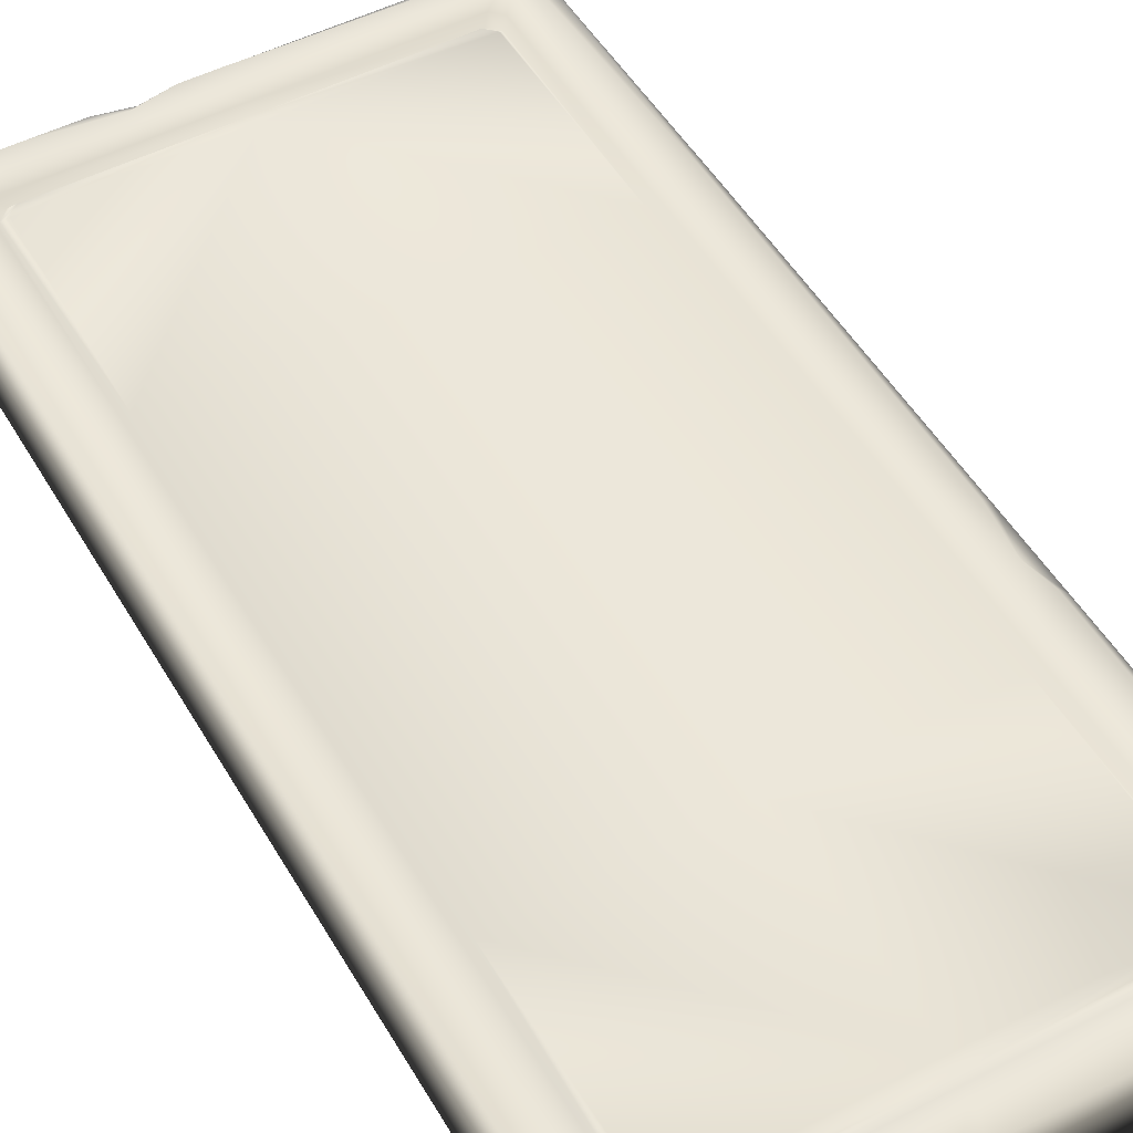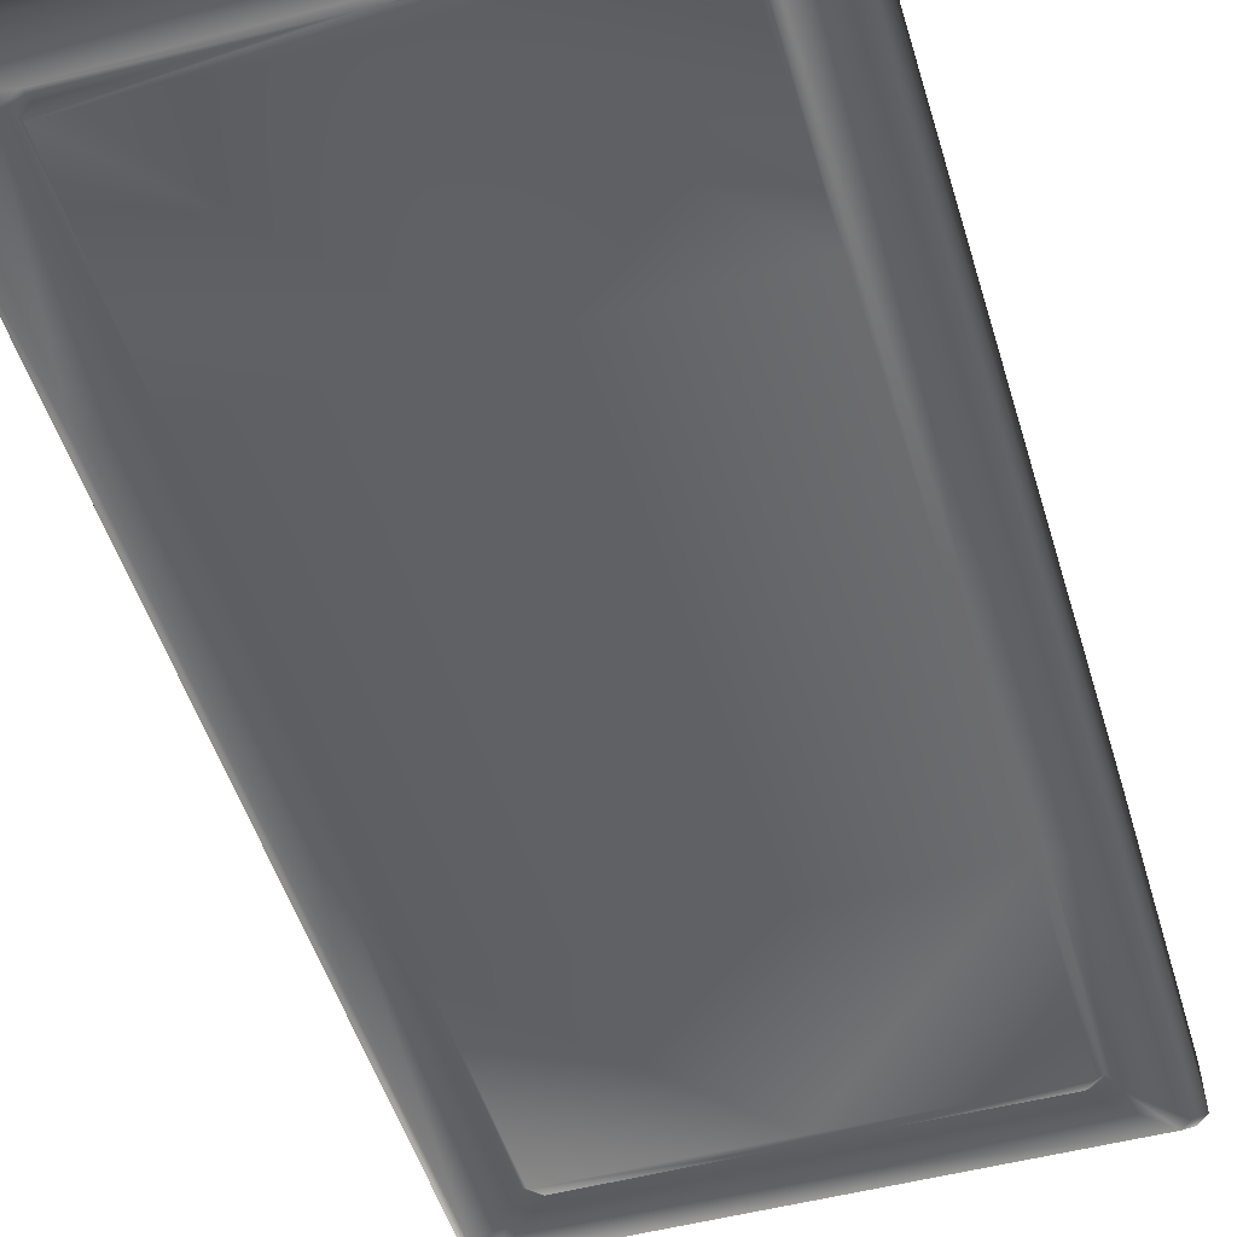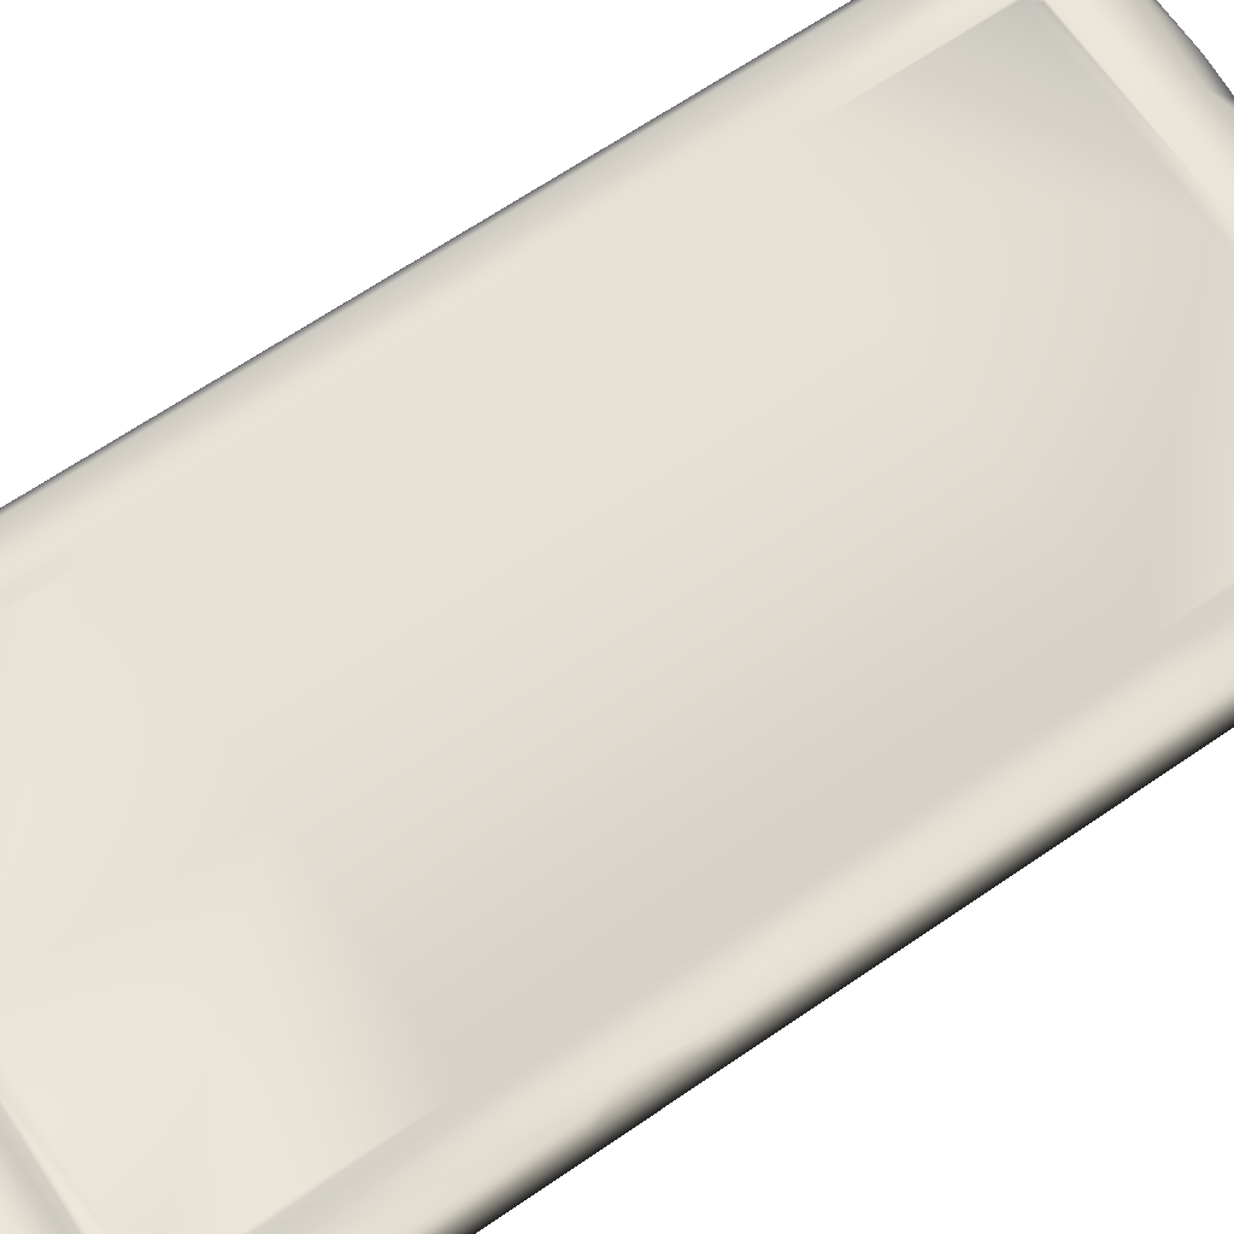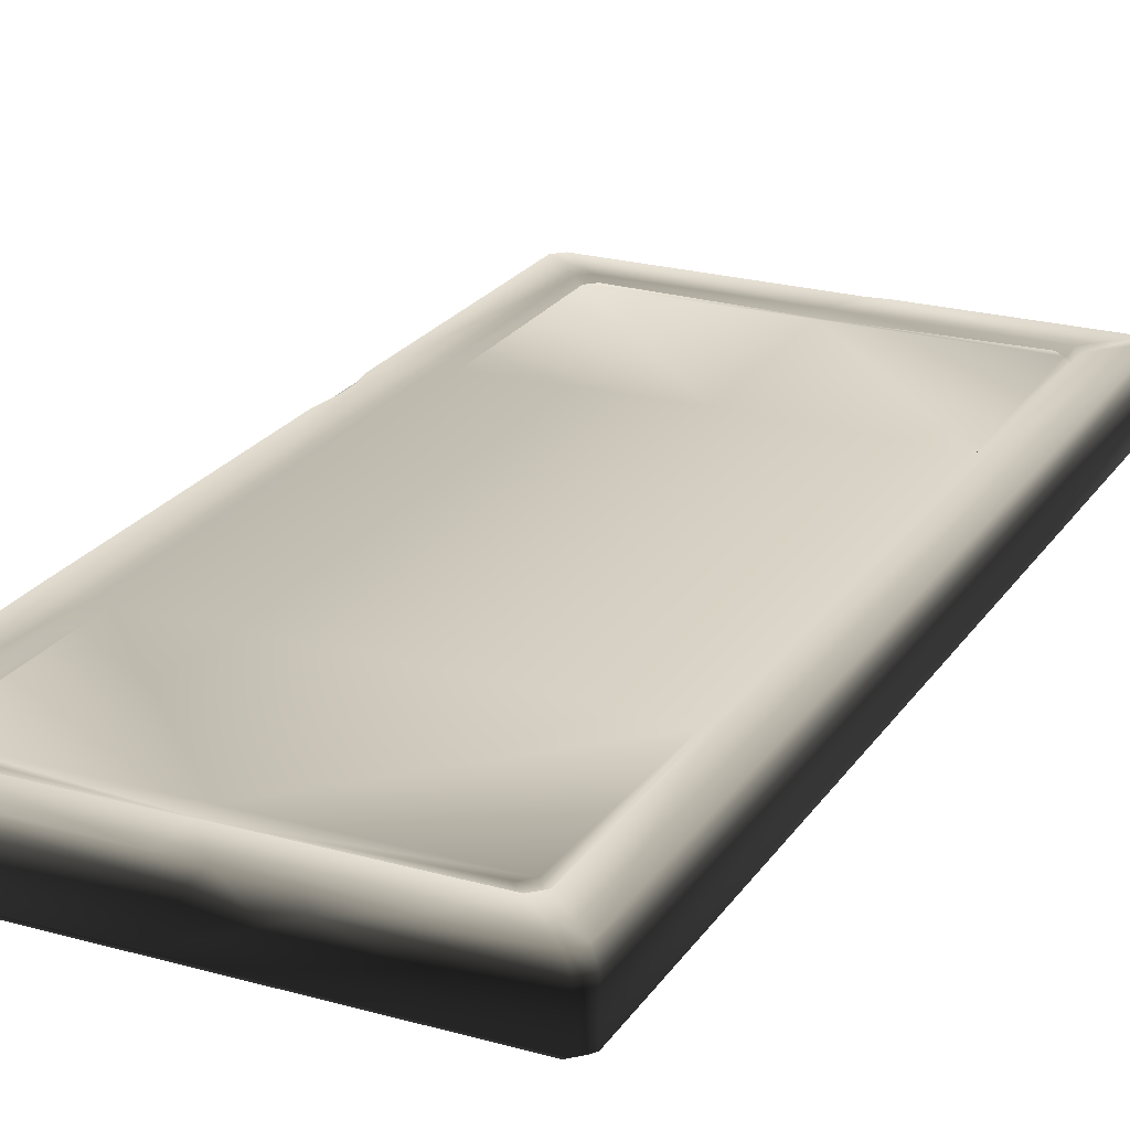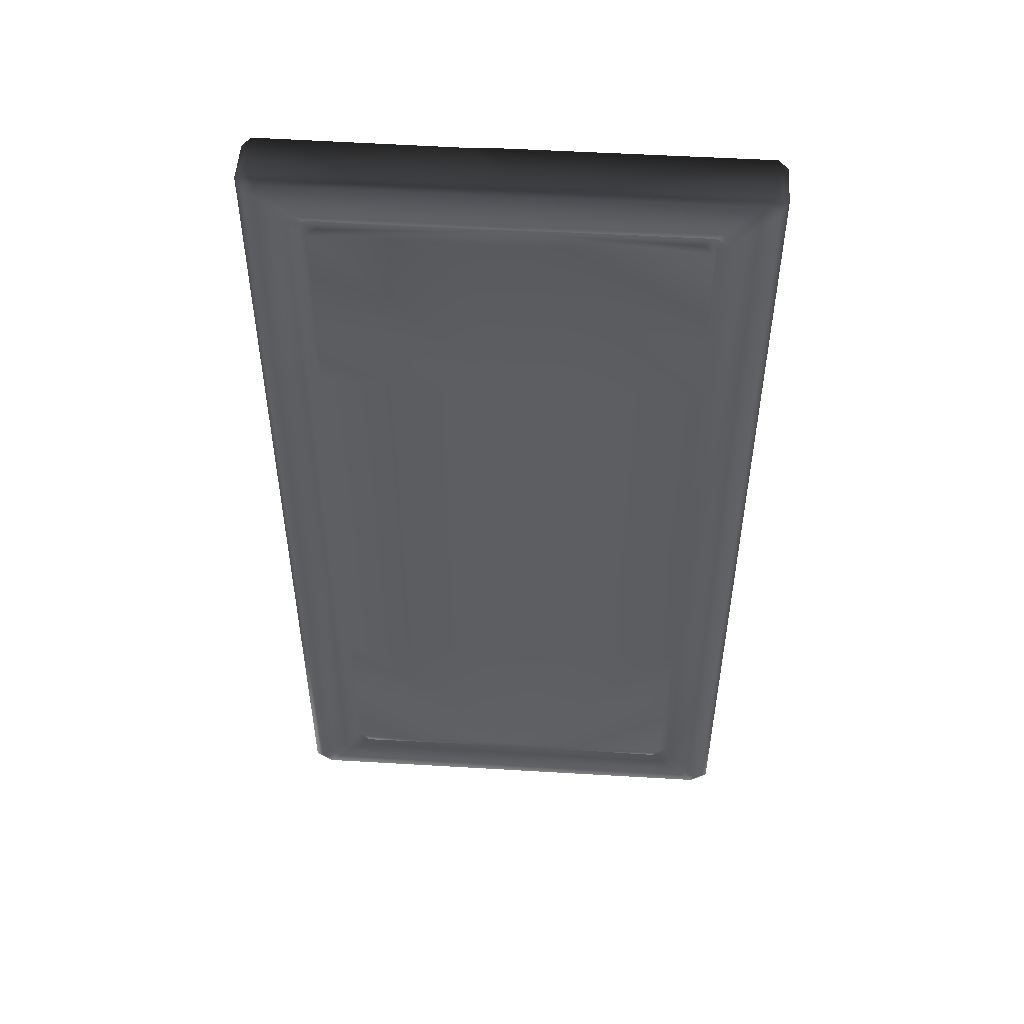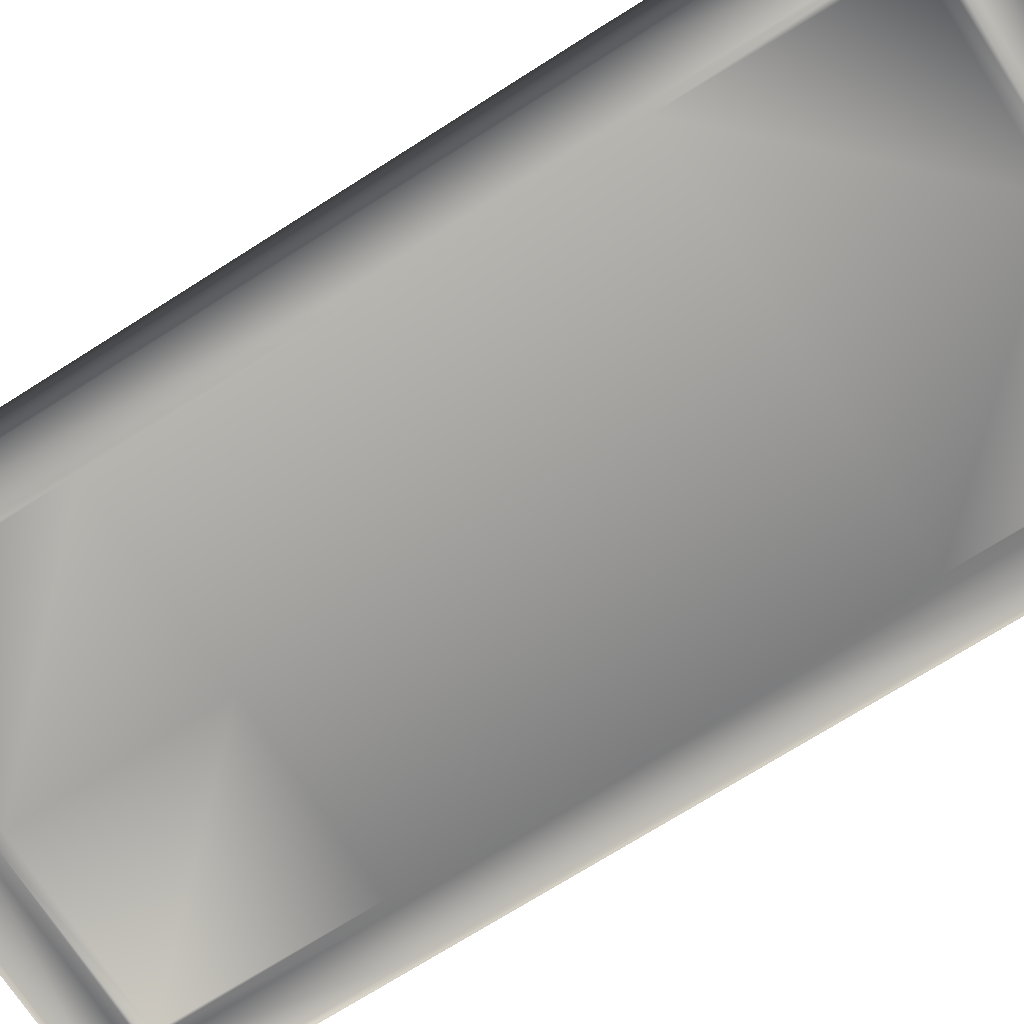
<metadata>
{"format":"obj","ext":"obj","renderer":"f3d","projection":"perspective","resolution":1024,"background":"white","views":[{"elev":50.5,"azim":150.5,"up":"+Z"},{"elev":-49.2,"azim":-163.6,"up":"+Z"},{"elev":67.0,"azim":-124.4,"up":"+Z"},{"elev":23.1,"azim":25.3,"up":"+Z"},{"elev":51.3,"azim":-176.3,"up":"+Y"},{"elev":-70.9,"azim":-57.4,"up":"+Z"}]}
</metadata>
<code>
v -0.9933 -1.988 0.08751
v -0.96 -2.029 -0.0875
v -1 -1.989 -0.0875
v -0.9573 -2.029 0.08561
v -0.9225 -1.992 -0.125
v -1 -1.989 -0.0875
v -0.96 -2.029 -0.0875
v -0.9625 -1.952 -0.125
v -1 -0.9482 -0.0875
v -0.8002 -1.79 -0.125
v -0.7602 -1.83 -0.125
v 1.214e-06 -1.83 -0.125
v 1.572e-06 -1.794 -0.1048
v -0.7377 -1.806 -0.09136
v 0.7377 -1.806 -0.09136
v -0.7765 -1.767 -0.09137
v 0.7152 -1.782 -0.1182
v 0.7529 -1.745 -0.1182
v 1.174e-06 -1.745 -0.1182
v 0.7647 -0.9482 -0.1048
v -0.7529 -1.745 -0.1182
v -0.7647 -0.9482 -0.1048
v -0.8002 -0.9482 -0.125
v -0.7152 -1.782 -0.1182
v 0.7765 -1.767 -0.09136
v 0.8002 -1.79 -0.125
v 0.8002 -0.02933 -0.125
v 0.9625 -1.952 -0.125
v 0.7602 -1.83 -0.125
v 0.7647 -0.02933 -0.1048
v 1.174e-06 -0.9482 -0.1182
v 1.174e-06 0.8895 -0.1182
v -0.7647 0.8895 -0.1048
v -0.7647 -0.02933 -0.1048
v -0.8002 1.731 -0.125
v -0.8002 -0.02933 -0.125
v -0.9625 1.893 -0.125
v -0.7765 1.708 -0.09136
v -0.7602 1.771 -0.125
v -0.7377 1.747 -0.09136
v -0.9225 1.933 -0.125
v 0.1888 1.933 -0.125
v -0.7529 1.686 -0.1182
v 1.174e-06 1.686 -0.1182
v 1.572e-06 1.735 -0.1048
v -0.7152 1.724 -0.1182
v 1.214e-06 1.771 -0.125
v 0.9225 1.933 -0.125
v 0.7602 1.771 -0.125
v 0.7377 1.747 -0.09136
v 0.8002 1.731 -0.125
v 0.7765 1.708 -0.09136
v 0.9625 1.893 -0.125
v 0.7529 1.686 -0.1182
v 0.7152 1.724 -0.1182
v 0.7647 0.8895 -0.1048
v 0.8002 0.8895 -0.125
v 0.9625 0.8895 -0.125
v 1 1.931 -0.0875
v 1 0.8895 -0.0875
v 1 -0.02933 -0.0875
v 0.9625 -0.02933 -0.125
v 1 -0.9482 -0.0875
v 0.9625 -0.9482 -0.125
v 1 -1.989 -0.0875
v 0.9225 -1.992 -0.125
v 0.96 -2.029 0.08751
v 1 -1.989 -0.0875
v 0.96 -2.029 -0.0875
v 1 -1.989 0.08751
v 0.3912 -2.029 0.0875
v 1.47e-06 -2.029 -0.0875
v 0.248 -2.029 0.06244
v 0.1019 -2.029 0.0875
v 1.391e-06 -2.029 0.0875
v -0.9573 -2.029 0.08561
v -0.96 -2.029 -0.0875
v 0.9625 -1.952 -0.125
v 0.96 -2.029 -0.0875
v 1 -1.989 -0.0875
v 0.9225 -1.992 -0.125
v -0.9225 -1.992 -0.125
v 1.47e-06 -2.029 -0.0875
v -0.96 -2.029 -0.0875
v -0.96 1.971 0.08751
v -1 1.931 -0.0875
v -0.96 1.971 -0.0875
v -1 1.931 0.08751
v -1 0.8895 -0.0875
v -1 0.8895 0.0875
v -1 0.7216 0.0875
v -1 -0.02933 -0.0875
v -1 0.385 0.0875
v -1 -0.02933 0.0875
v -1 -0.9482 -0.0875
v -1 -0.9482 0.0875
v -1 -1.989 -0.0875
v -0.9933 -1.988 0.08751
v -0.96 1.971 -0.0875
v -1 1.931 -0.0875
v -1 0.8895 -0.0875
v -0.9625 -0.02933 -0.125
v -1 -0.02933 -0.0875
v -0.9625 -0.9482 -0.125
v 1 1.931 0.08751
v 0.96 1.971 -0.0875
v 1 1.931 -0.0875
v 0.96 1.971 0.08751
v 0.1917 1.971 -0.0875
v 0.155 1.971 0.07837
v 1.47e-06 1.971 -0.0875
v 0.08603 1.971 0.0875
v -0.96 1.971 -0.0875
v -0.96 1.971 0.08751
v 0.9225 1.933 -0.125
v 1 1.931 -0.0875
v 0.96 1.971 -0.0875
v 0.1917 1.971 -0.0875
v 0.1888 1.933 -0.125
v 1.47e-06 1.971 -0.0875
v -0.9225 1.933 -0.125
v -0.96 1.971 -0.0875
v 0.9625 1.893 -0.125
v -0.9933 -1.988 0.08751
v -0.929 -1.975 0.125
v -0.9573 -2.029 0.08561
v -0.9625 -0.9482 0.125
v -1 -0.9482 0.0875
v -0.8002 -0.9482 0.125
v -0.8002 -1.79 0.125
v -0.7647 -0.9482 0.1048
v -0.7765 -1.767 0.09136
v -0.7529 -1.745 0.1182
v -0.7377 -1.806 0.09136
v -0.7602 -1.83 0.125
v 1.17e-06 -1.992 0.125
v 1.391e-06 -2.029 0.0875
v 0.1019 -2.029 0.0875
v -0.9573 -2.029 0.08561
v 1.17e-06 -1.83 0.125
v -0.7647 -0.02933 0.1048
v 1.21e-06 0.8895 0.1182
v 1.21e-06 -0.9482 0.1182
v 0.7647 0.8895 0.1048
v 0.7647 -0.9482 0.1048
v 0.8002 -0.9482 0.125
v 0.7765 -1.767 0.09136
v 1.289e-06 -1.794 0.1048
v -0.7152 -1.782 0.1182
v 0.7602 -1.83 0.125
v 0.2974 -1.958 0.125
v 0.6132 -1.992 0.125
v 0.3912 -2.029 0.0875
v 0.248 -2.029 0.06244
v 0.7377 -1.806 0.09136
v 0.8002 -1.79 0.125
v 0.137 -1.992 0.125
v 0.7529 -1.745 0.1182
v 1.21e-06 -1.745 0.1182
v 0.7152 -1.782 0.1182
v 0.9625 -1.952 0.125
v 0.9225 -1.992 0.125
v 0.96 -2.029 0.08751
v 1 -1.989 0.08751
v 0.9625 -0.02933 0.125
v 1 -0.02933 0.0875
v 1 0.8895 0.0875
v 1 -0.9482 0.0875
v 1 -1.989 0.08751
v 0.9625 1.893 0.125
v 1 1.931 0.08751
v 0.96 1.971 0.08751
v 0.9225 1.933 0.125
v 0.139 1.933 0.125
v 0.155 1.971 0.07837
v 0.7602 1.771 0.125
v 1.17e-06 1.771 0.125
v 0.7377 1.747 0.09137
v 0.7765 1.708 0.09137
v 1.289e-06 1.735 0.1048
v 0.7529 1.686 0.1182
v 1.21e-06 1.686 0.1182
v -0.7529 1.686 0.1182
v 0.8002 1.731 0.125
v 0.8002 0.8895 0.125
v -0.7152 1.724 0.1182
v 0.7152 1.724 0.1182
v -0.7765 1.708 0.09136
v -0.7647 0.8895 0.1048
v -0.8002 0.8895 0.125
v -0.8002 1.731 0.125
v -0.9625 0.7145 0.125
v -0.9625 1.893 0.125
v -1 1.931 0.08751
v -1 0.8895 0.0875
v -1 0.7216 0.0875
v -0.7377 1.747 0.09136
v -0.7602 1.771 0.125
v -0.9369 0.5915 0.125
v -1 0.385 0.0875
v -0.9625 0.3814 0.125
v -1 -0.02933 0.0875
v -0.8002 -0.02933 0.125
v -0.9225 1.933 0.125
v -0.96 1.971 0.08751
v 0.05885 1.923 0.125
v -0.96 1.971 0.08751
v 0.08603 1.971 0.0875
v 1 -0.02933 0.0875
v 1 0.8895 -0.0875
v 1 -0.02933 -0.0875
v 1 0.8895 0.0875
v 1 -0.9482 0.0875
v 1 -0.9482 -0.0875
v 1 -1.989 0.08751
v 1 -1.989 -0.0875
v 1 1.931 -0.0875
v 1 1.931 0.08751
g Platform_Long_(41)_4563_41
f 1 3 2
f 2 4 1
f 5 7 6
f 6 8 5
f 8 6 9
f 5 8 10
f 10 11 5
f 5 11 12
f 13 12 11
f 11 14 13
f 14 11 10
f 12 13 15
f 10 16 14
f 17 15 13
f 18 17 13
f 15 17 18
f 13 19 18
f 20 18 19
f 21 19 13
f 19 21 22
f 21 16 22
f 23 22 16
f 16 10 23
f 13 24 21
f 16 21 24
f 24 14 16
f 13 14 24
f 20 25 18
f 18 25 15
f 26 25 20
f 20 27 26
f 28 26 27
f 29 15 25
f 25 26 29
f 27 20 30
f 31 30 20
f 22 31 19
f 19 31 20
f 30 31 32
f 33 32 31
f 31 34 33
f 31 22 34
f 35 33 34
f 34 36 35
f 22 23 36
f 36 34 22
f 37 35 36
f 35 38 33
f 38 35 39
f 39 40 38
f 41 39 35
f 35 37 41
f 39 41 42
f 43 38 40
f 33 38 43
f 33 43 44
f 44 32 33
f 45 44 43
f 43 46 45
f 46 40 45
f 40 46 43
f 47 45 40
f 40 39 47
f 42 47 39
f 47 42 48
f 48 49 47
f 45 47 49
f 49 50 45
f 50 49 51
f 51 52 50
f 53 51 49
f 49 48 53
f 54 44 45
f 45 55 54
f 52 54 55
f 55 50 52
f 45 50 55
f 54 52 56
f 57 56 52
f 52 51 57
f 54 56 32
f 32 44 54
f 58 57 51
f 51 53 58
f 32 56 30
f 27 30 56
f 56 57 27
f 58 53 59
f 59 60 58
f 58 60 61
f 62 27 57
f 57 58 62
f 61 62 58
f 62 61 63
f 63 64 62
f 27 62 64
f 64 63 65
f 27 64 28
f 65 28 64
f 26 28 66
f 66 29 26
f 29 66 5
f 5 12 29
f 15 29 12
f 67 69 68
f 68 70 67
f 71 69 67
f 71 72 69
f 73 72 71
f 74 72 73
f 75 72 74
f 72 75 76
f 76 77 72
f 78 80 79
f 79 81 78
f 82 81 79
f 79 83 82
f 82 83 84
f 85 87 86
f 86 88 85
f 88 86 89
f 89 90 88
f 90 89 91
f 91 89 92
f 92 93 91
f 93 92 94
f 94 92 95
f 95 96 94
f 96 95 97
f 97 98 96
f 37 100 99
f 101 100 37
f 101 37 102
f 102 103 101
f 103 102 104
f 104 9 103
f 23 104 102
f 36 102 37
f 102 36 23
f 99 41 37
f 104 23 10
f 9 104 8
f 10 8 104
f 105 107 106
f 106 108 105
f 108 106 109
f 109 110 108
f 111 110 109
f 111 112 110
f 112 111 113
f 113 114 112
f 115 117 116
f 118 117 115
f 115 119 118
f 119 120 118
f 120 119 121
f 121 122 120
f 116 123 115
f 124 126 125
f 124 125 127
f 127 128 124
f 129 127 125
f 125 130 129
f 131 129 130
f 130 132 131
f 131 132 133
f 133 132 134
f 135 134 132
f 132 130 135
f 130 125 135
f 135 125 136
f 137 136 125
f 136 137 138
f 125 139 137
f 136 140 135
f 134 135 140
f 129 131 141
f 142 141 131
f 131 143 142
f 144 142 143
f 143 145 144
f 146 144 145
f 146 145 147
f 140 148 134
f 133 149 148
f 149 134 148
f 148 140 150
f 140 151 150
f 150 151 152
f 153 152 151
f 153 151 154
f 150 155 148
f 156 147 155
f 155 150 156
f 147 156 146
f 154 151 157
f 154 157 138
f 140 157 151
f 158 147 145
f 158 159 148
f 159 158 145
f 148 160 158
f 148 155 160
f 147 158 160
f 160 155 147
f 161 156 150
f 150 162 161
f 162 152 153
f 153 163 162
f 162 163 164
f 164 161 162
f 161 146 156
f 146 161 165
f 166 165 161
f 165 166 167
f 161 168 166
f 161 169 168
f 146 165 170
f 167 170 165
f 167 171 170
f 170 171 172
f 172 173 170
f 174 173 172
f 172 175 174
f 176 173 174
f 176 174 177
f 178 176 177
f 176 178 179
f 177 180 178
f 181 179 178
f 180 182 181
f 144 181 182
f 144 179 181
f 183 182 180
f 184 179 144
f 173 176 184
f 179 184 176
f 184 170 173
f 170 184 185
f 144 185 184
f 180 186 183
f 181 187 180
f 178 187 181
f 187 178 180
f 188 183 186
f 183 188 189
f 183 189 142
f 182 142 144
f 142 182 183
f 190 189 188
f 188 191 190
f 192 190 191
f 191 193 192
f 192 193 194
f 194 195 192
f 192 195 196
f 191 188 197
f 186 197 188
f 197 198 191
f 193 191 198
f 198 197 180
f 180 197 186
f 190 192 199
f 192 196 199
f 199 196 200
f 199 200 201
f 201 200 202
f 201 202 128
f 203 199 201
f 190 199 203
f 198 204 193
f 194 193 204
f 204 205 194
f 203 201 127
f 128 127 201
f 180 177 198
f 204 198 177
f 177 206 204
f 207 204 206
f 206 208 207
f 175 208 206
f 174 175 206
f 177 174 206
f 127 129 203
f 141 203 129
f 203 141 189
f 189 190 203
f 142 189 141
f 209 211 210
f 210 212 209
f 211 209 213
f 213 214 211
f 214 213 215
f 215 216 214
f 212 210 217
f 217 218 212
f 131 133 159
f 148 159 133
f 159 143 131
f 145 143 159
f 134 149 133
f 150 152 162
f 138 157 136
f 140 136 157
f 144 146 185
f 170 185 146

</code>
